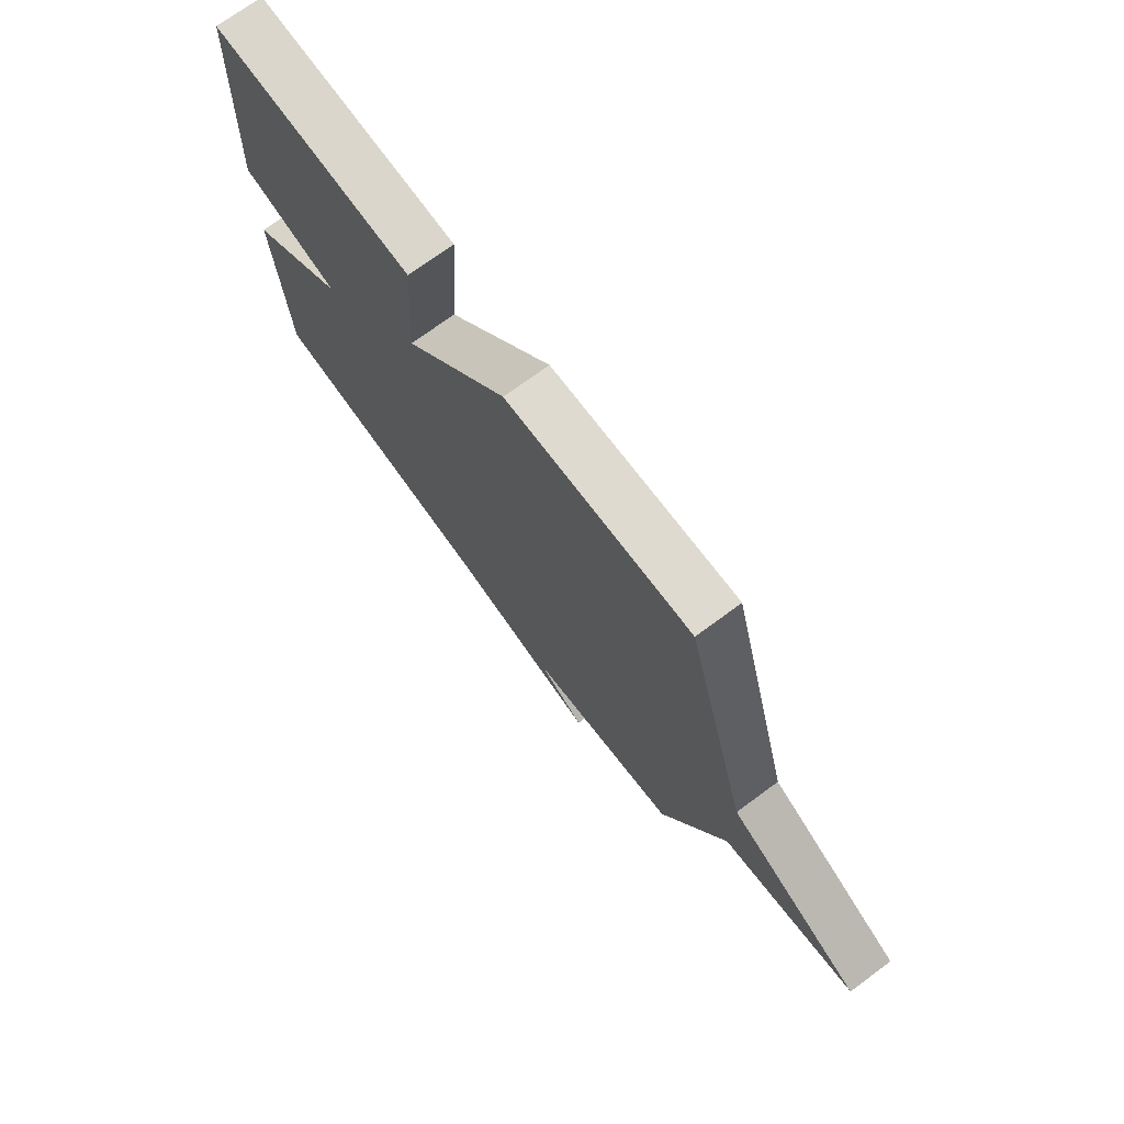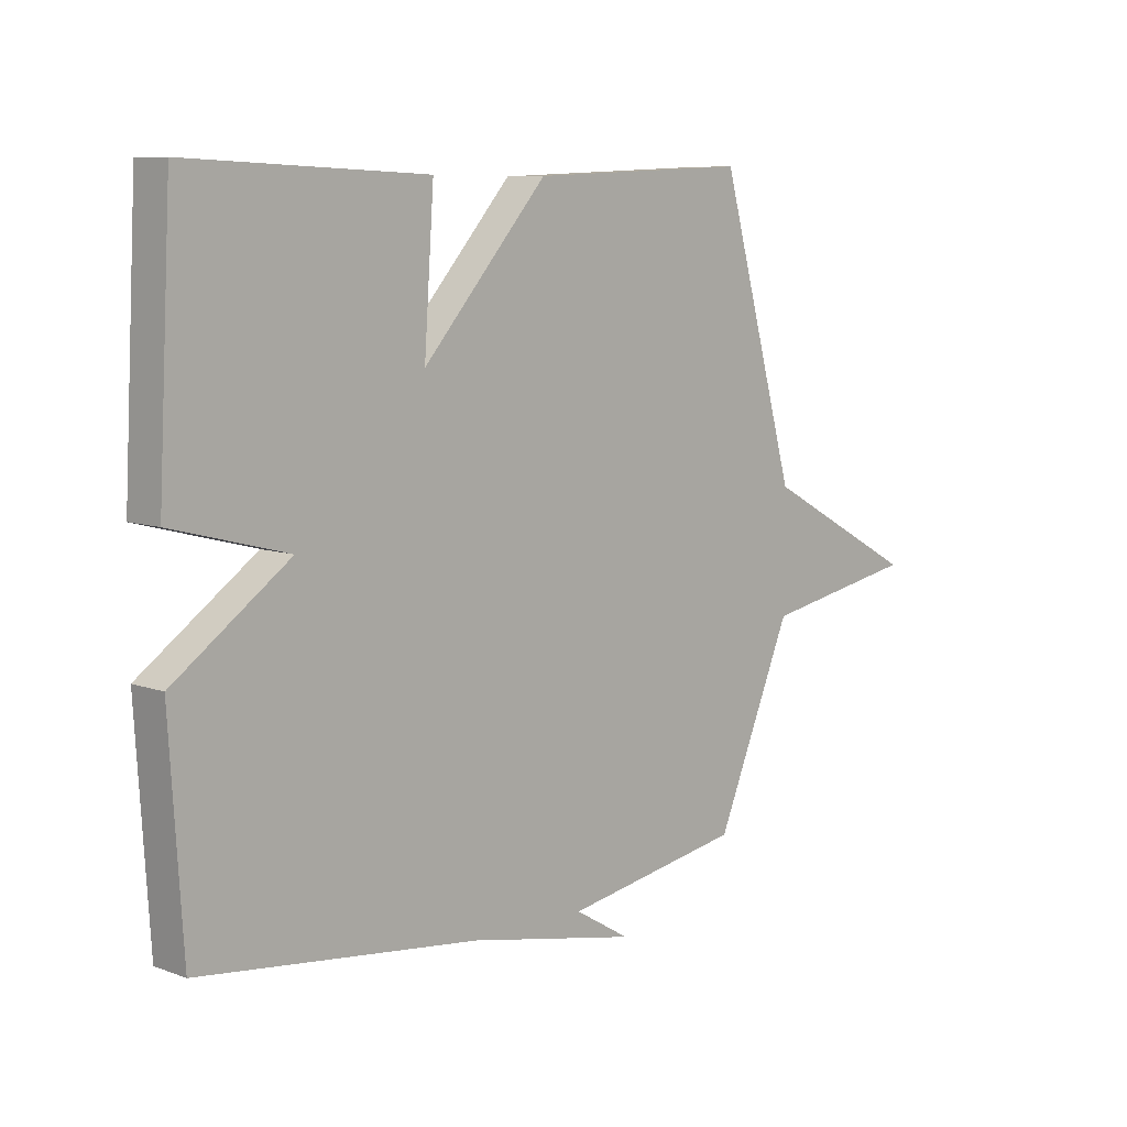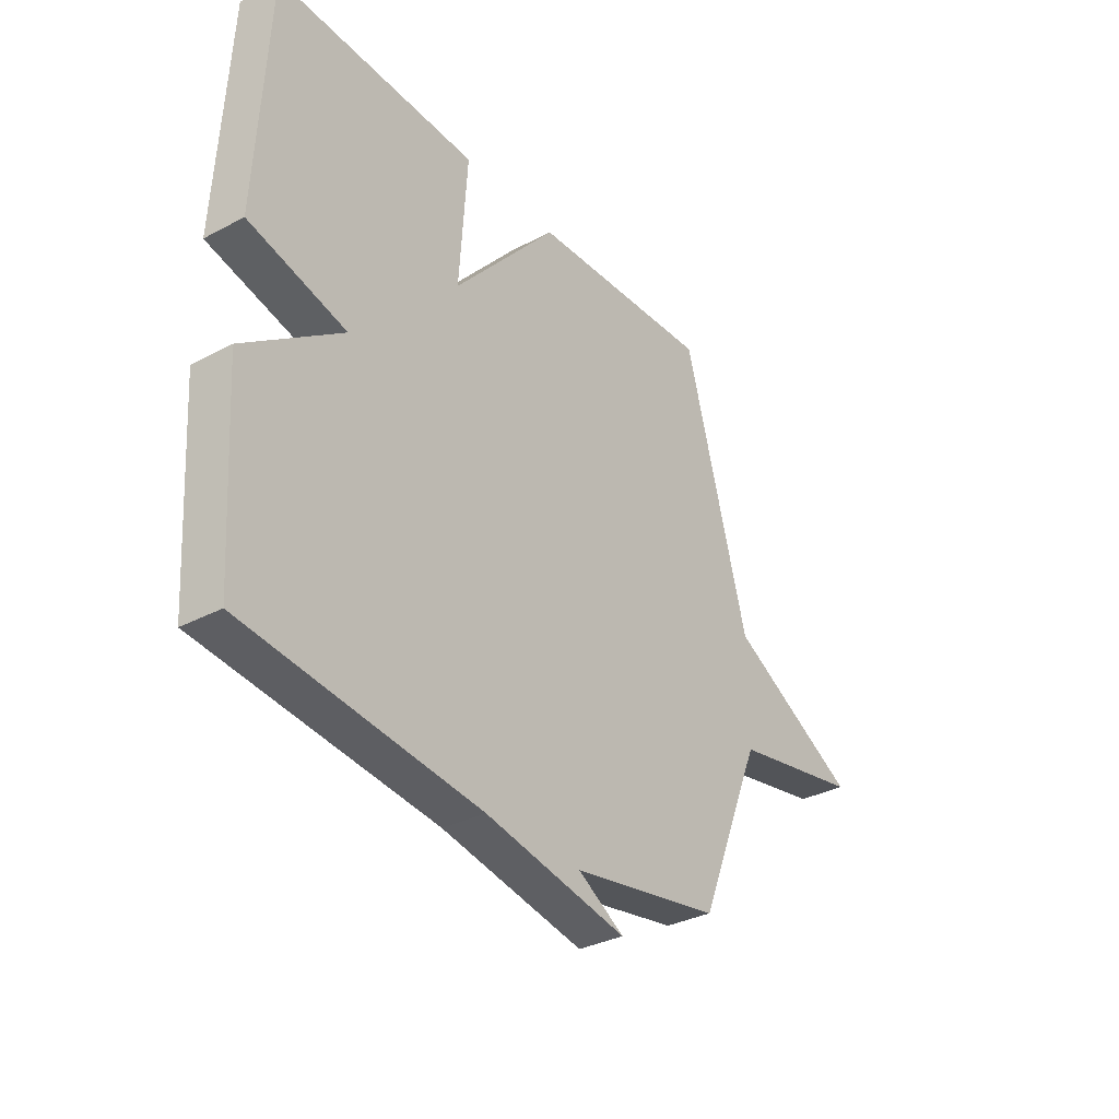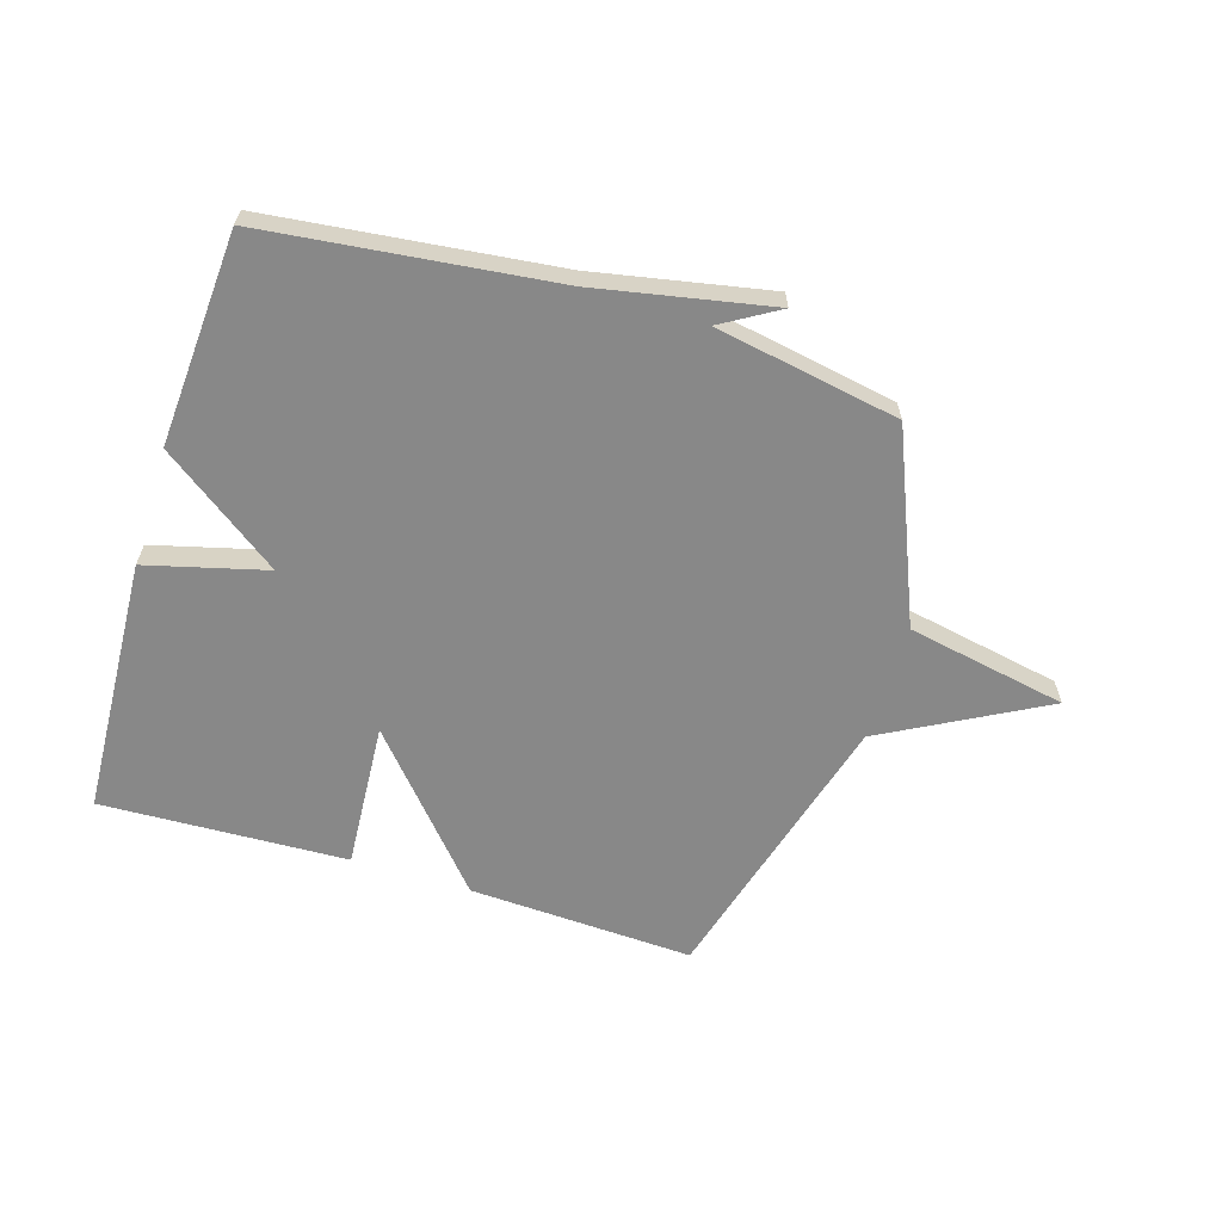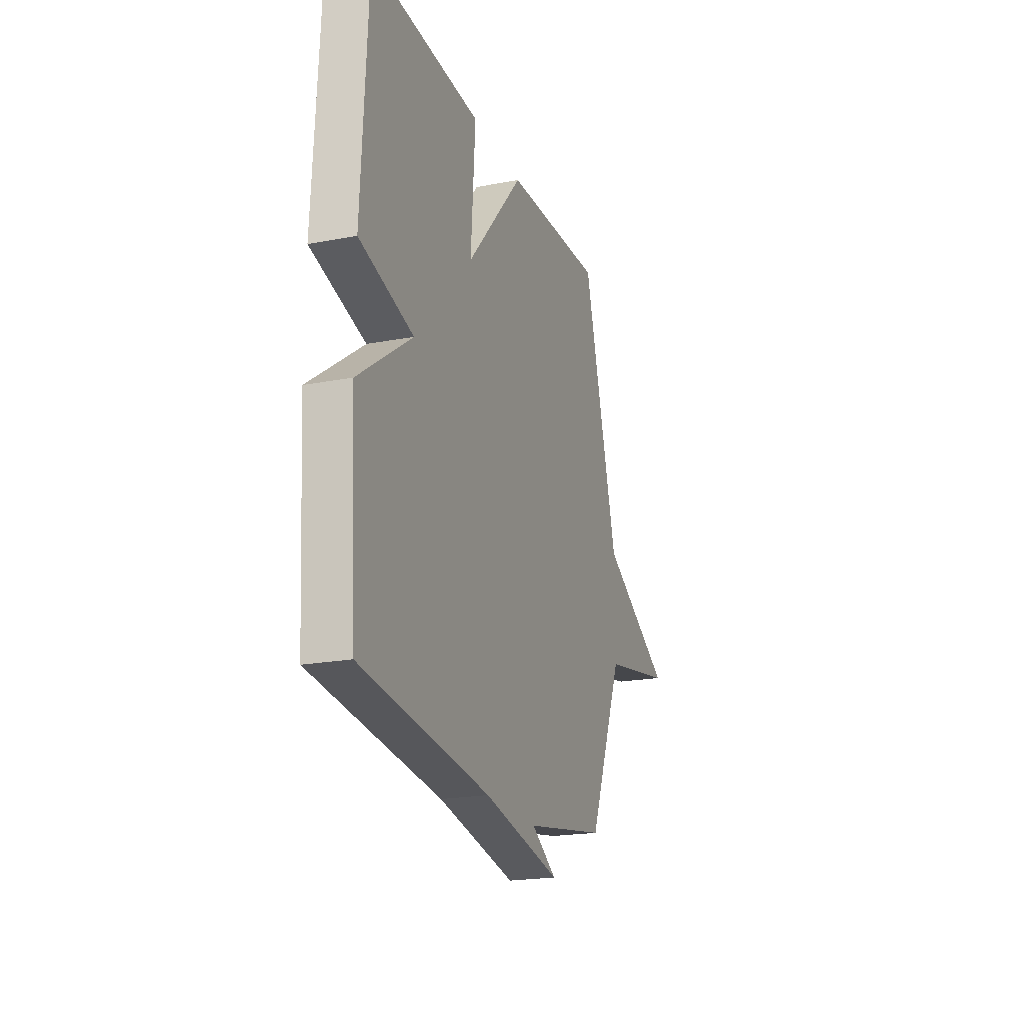
<metadata>
{"format":"obj","ext":"obj","renderer":"f3d","projection":"perspective","resolution":1024,"background":"white","views":[{"elev":72.3,"azim":-126.4,"up":"+Z"},{"elev":8.2,"azim":135.1,"up":"+Z"},{"elev":-33.1,"azim":126.1,"up":"+Z"},{"elev":-62.7,"azim":162.8,"up":"+Y"},{"elev":-20.8,"azim":109.0,"up":"+Z"}]}
</metadata>
<code>
v 0.5 0.07 0.5
v 0.523 0.07 0.063
v 0.32 0.07 0.01
v 0.523 0.07 -0.137
v 0.5 0.07 -0.5
v 0.013 0.07 -0.556
v -0.284 0.07 -0.614
v -0.187 0.07 -0.556
v -0.5 0.07 -0.5
v -0.633 0.07 -0.18
v -0.905 0.07 -0.128
v -0.633 0.07 0.02
v -0.5 0.07 0.5
v -0.118 0.07 0.483
v 0.099 0.07 0.234
v 0.082 0.07 0.483
v 0.5 0 0.5
v 0.523 0 0.063
v 0.32 0 0.01
v 0.523 0 -0.137
v 0.5 0 -0.5
v 0.013 0 -0.556
v -0.284 0 -0.614
v -0.187 0 -0.556
v -0.5 0 -0.5
v -0.633 0 -0.18
v -0.905 0 -0.128
v -0.633 0 0.02
v -0.5 0 0.5
v -0.118 0 0.483
v 0.099 0 0.234
v 0.082 0 0.483
f 1 2 3
f 16 1 3
f 15 16 3
f 12 13 14 15
f 12 15 3
f 11 12 3
f 10 11 3
f 4 5 6
f 3 4 6
f 10 3 6
f 9 10 6
f 8 9 6
f 6 7 8
f 19 18 17
f 19 17 32
f 19 32 31
f 31 30 29 28
f 19 31 28
f 19 28 27
f 19 27 26
f 22 21 20
f 22 20 19
f 22 19 26
f 22 26 25
f 22 25 24
f 24 23 22
f 1 17 18 2
f 2 18 19 3
f 3 19 20 4
f 4 20 21 5
f 5 21 22 6
f 6 22 23 7
f 7 23 24 8
f 8 24 25 9
f 9 25 26 10
f 10 26 27 11
f 11 27 28 12
f 12 28 29 13
f 13 29 30 14
f 14 30 31 15
f 15 31 32 16
f 16 32 17 1

</code>
